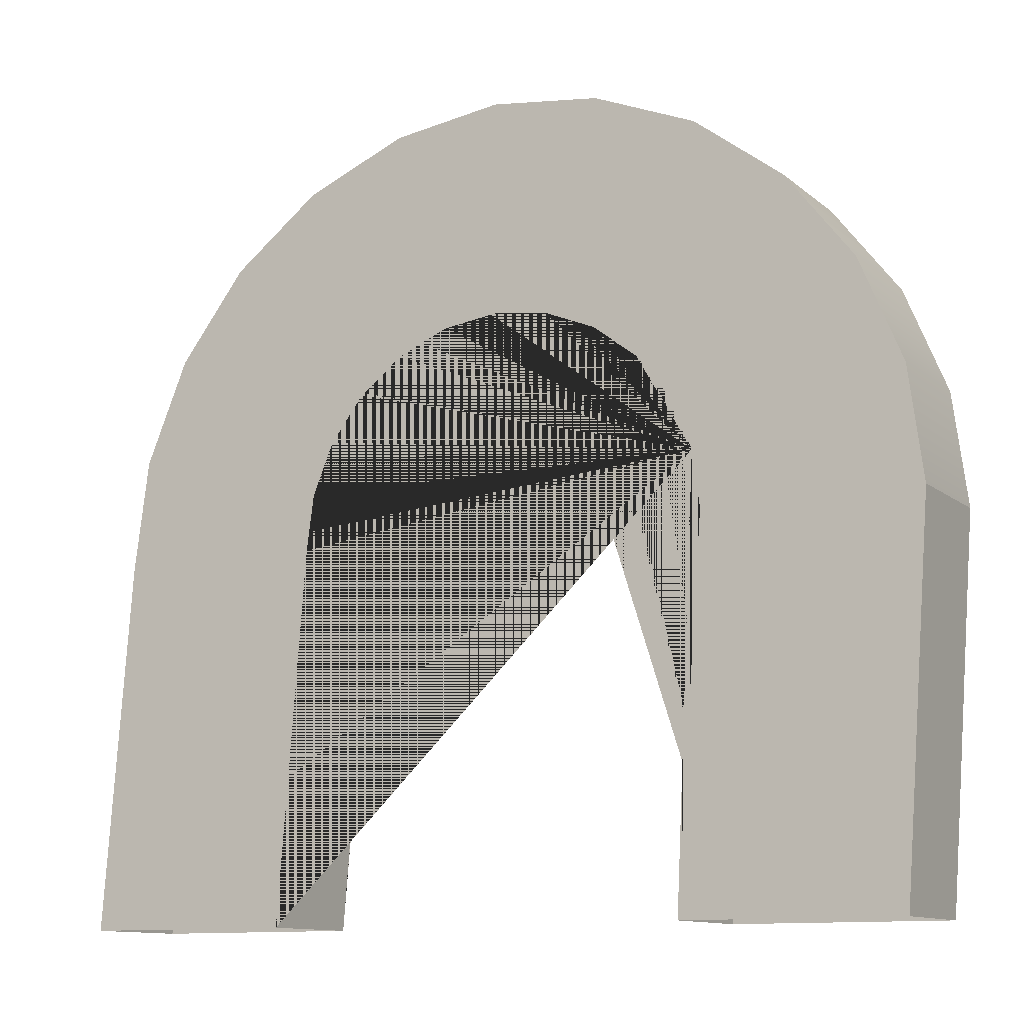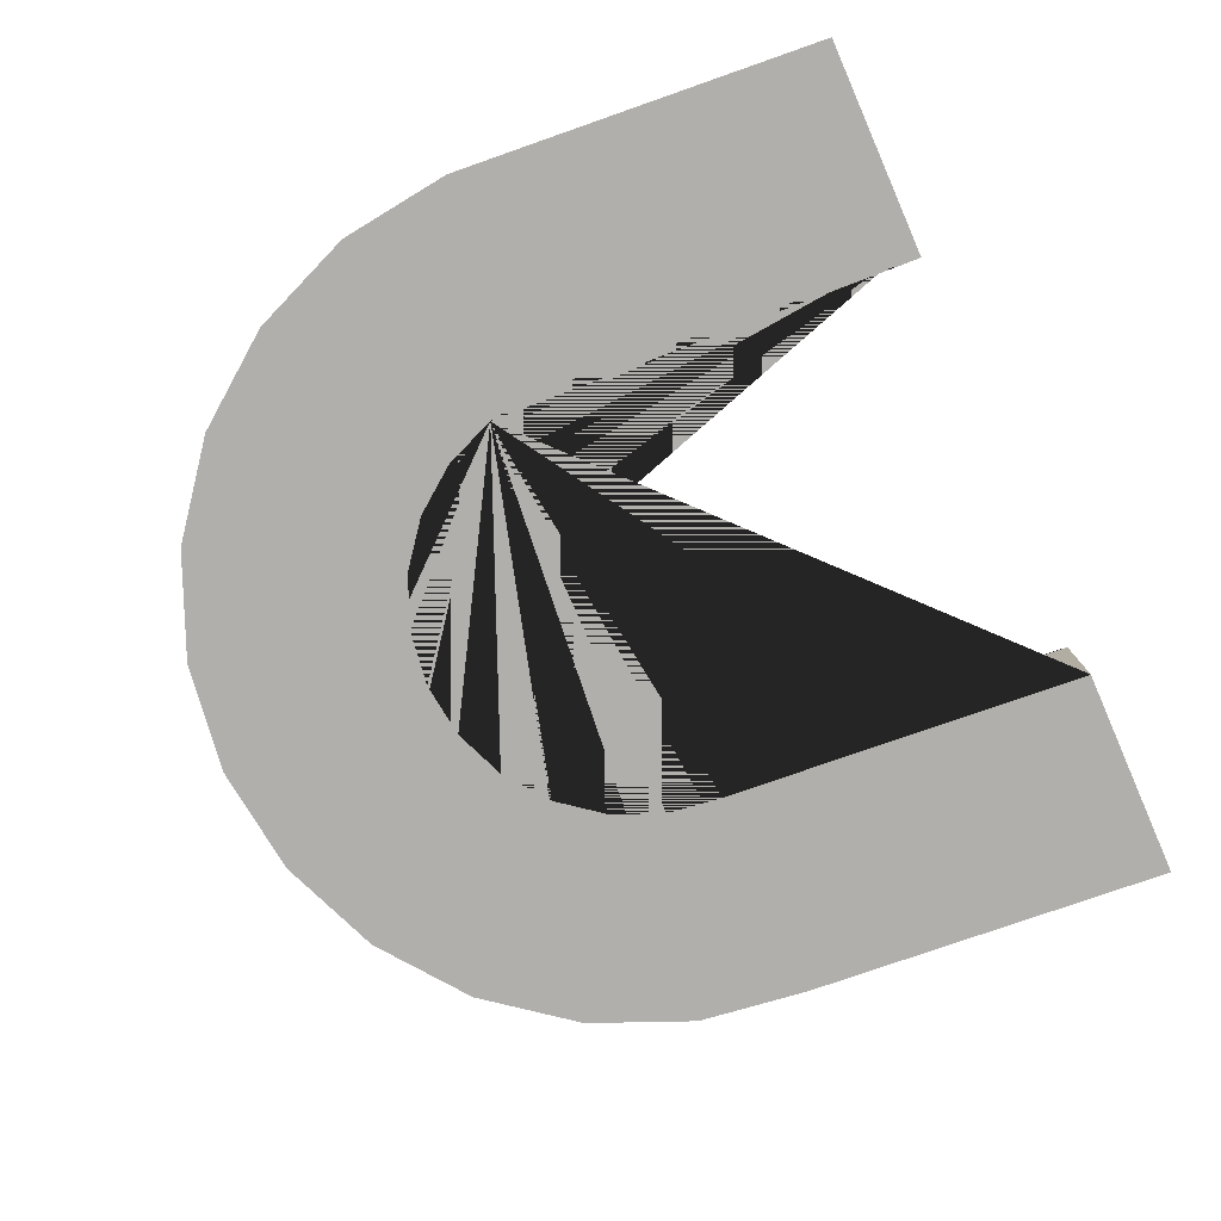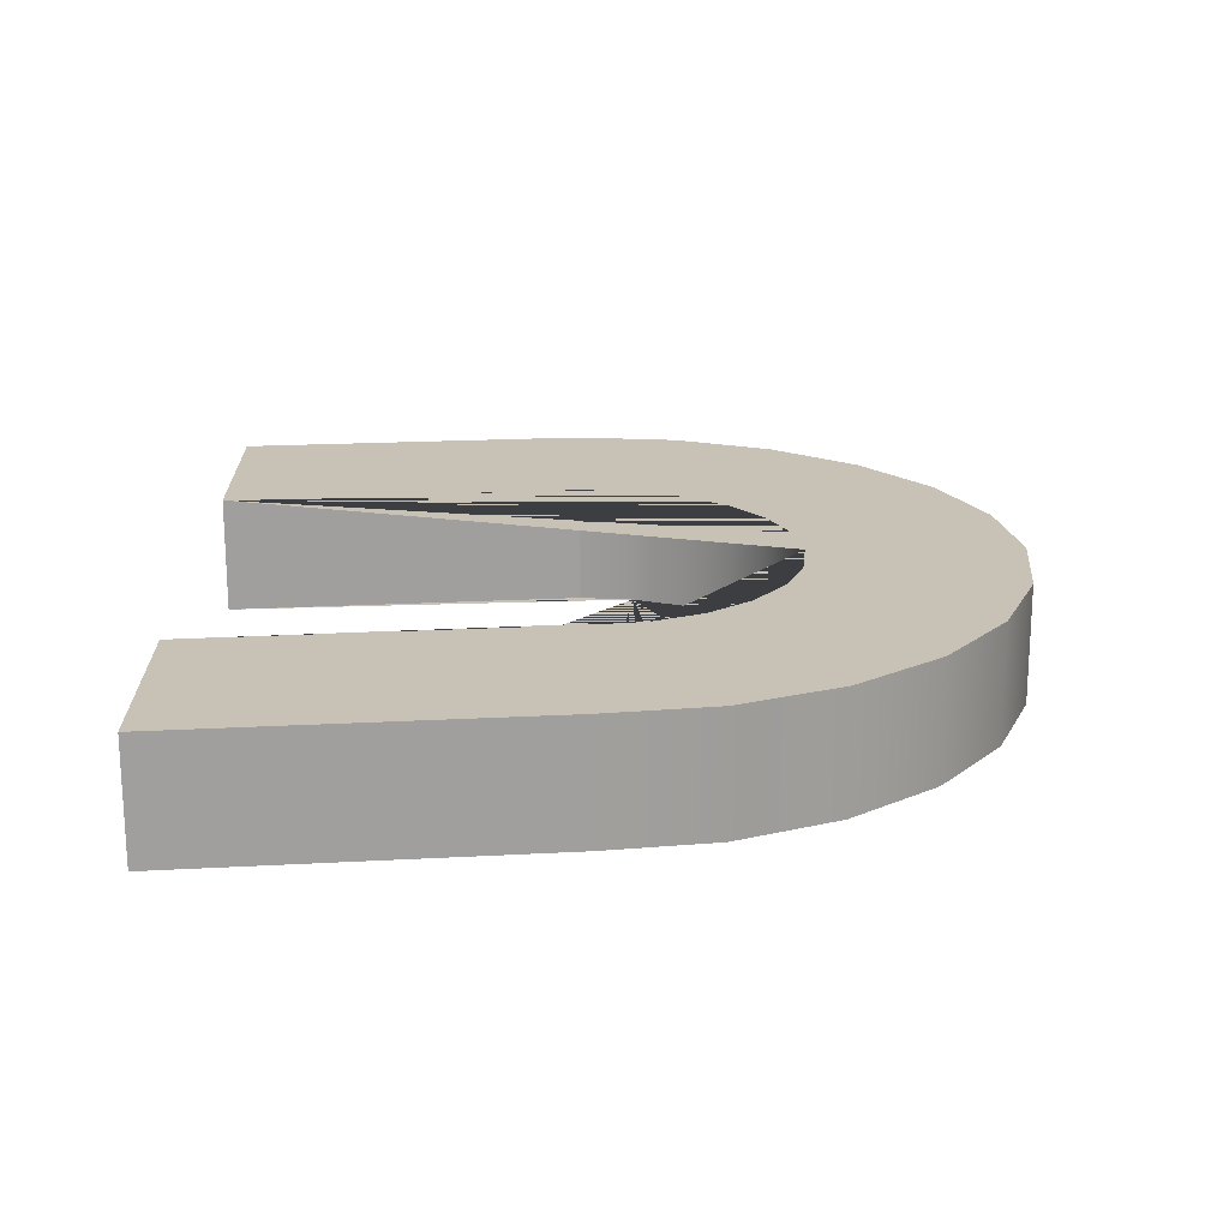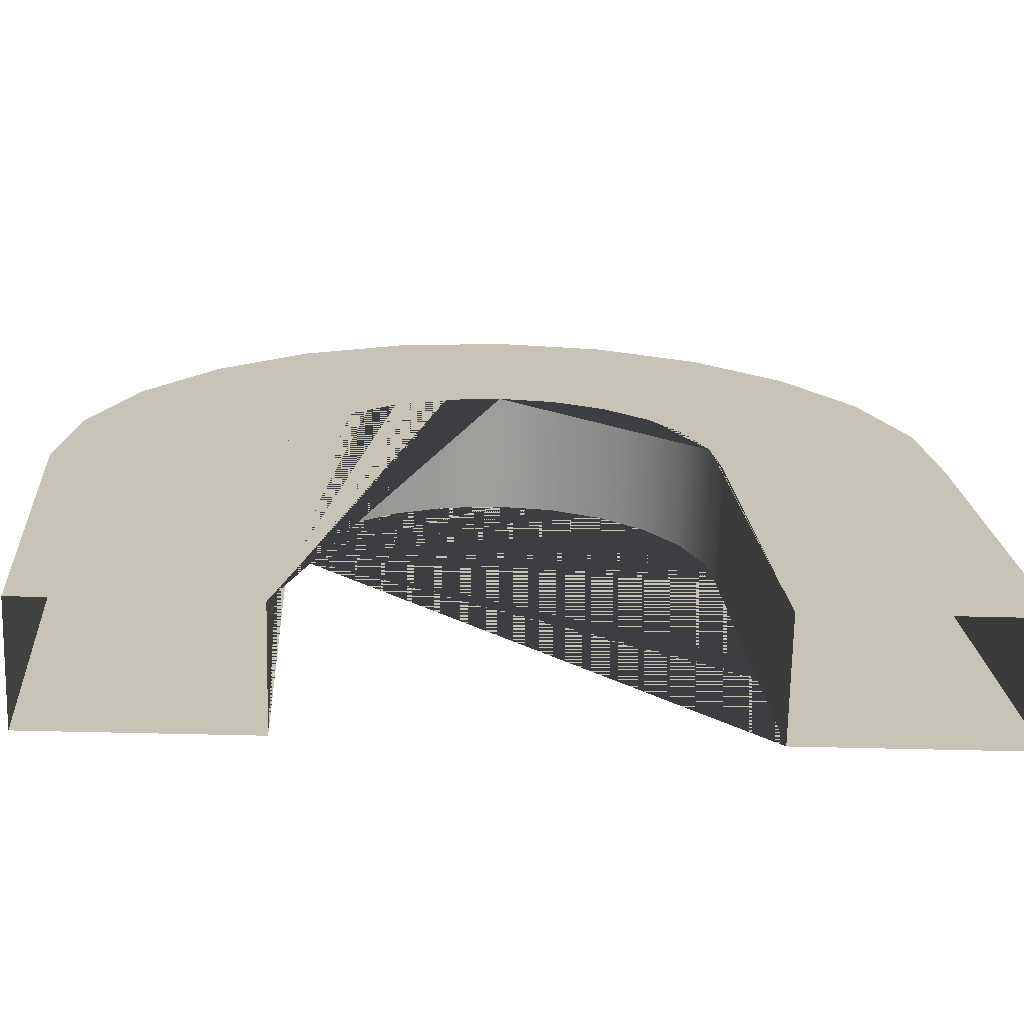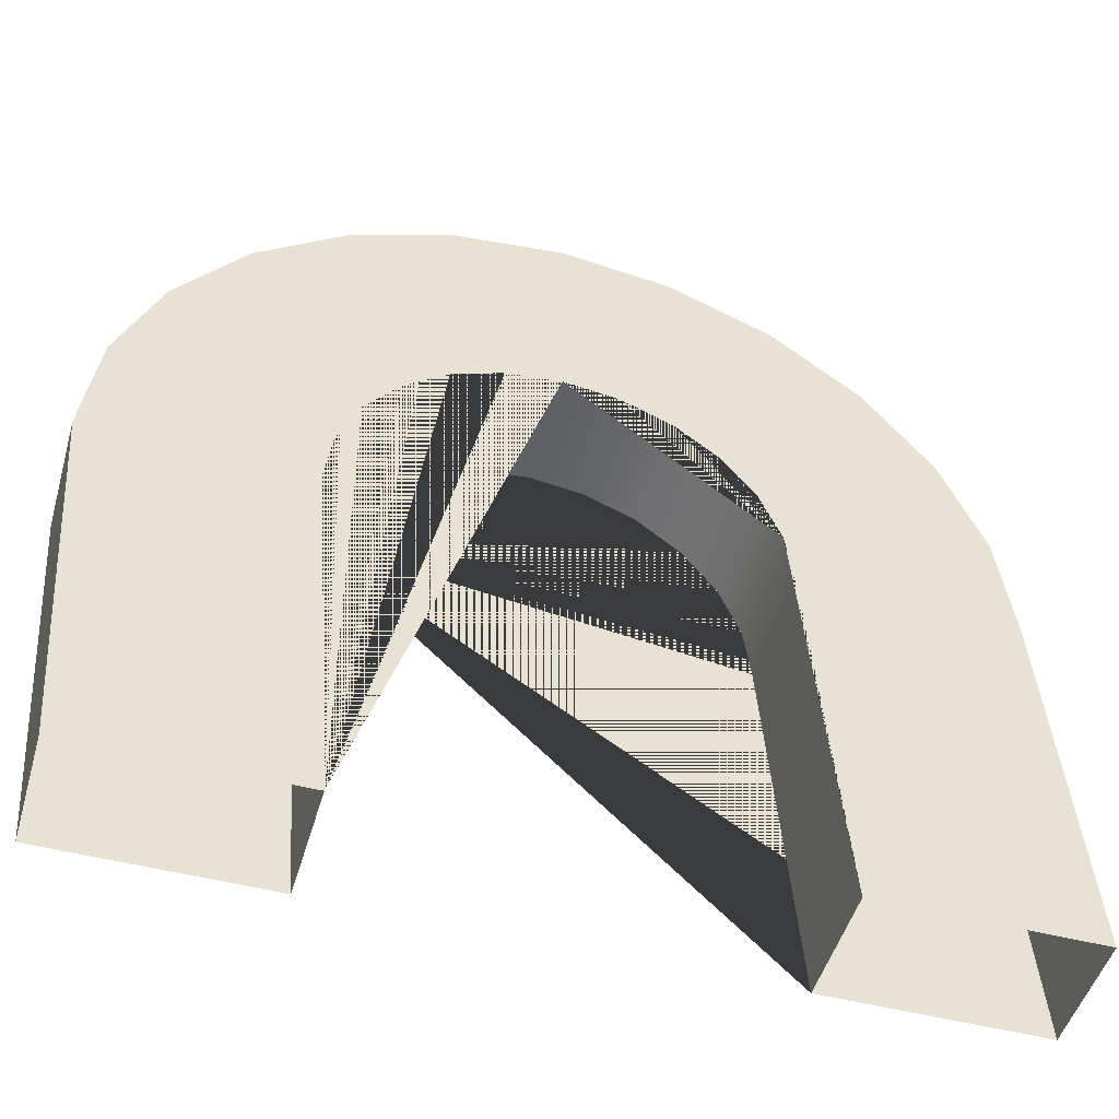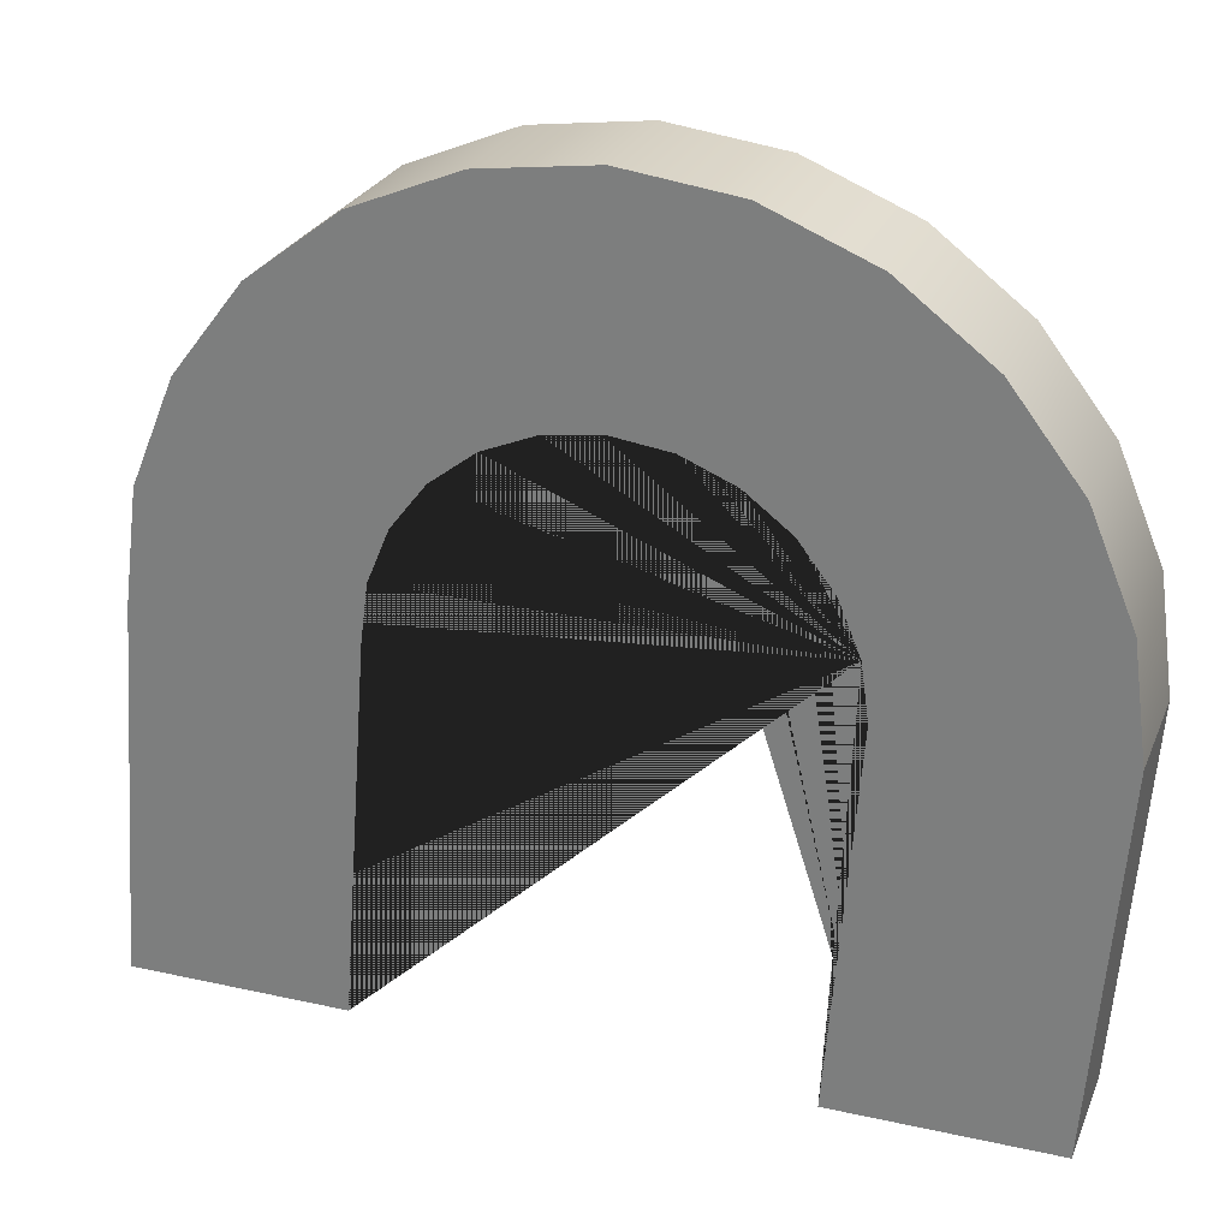
<metadata>
{"format":"obj","ext":"obj","renderer":"f3d","projection":"perspective","resolution":1024,"background":"white","views":[{"elev":-11.7,"azim":29.1,"up":"+Z"},{"elev":-78.2,"azim":113.6,"up":"+Y"},{"elev":19.0,"azim":-91.6,"up":"+Y"},{"elev":-70.5,"azim":178.7,"up":"+Z"},{"elev":-49.5,"azim":164.0,"up":"+Z"},{"elev":26.5,"azim":19.2,"up":"+Z"}]}
</metadata>
<code>
g grp2
v 37.11 0 21.08
v 38.34 0 11.76
v 38.34 10 11.76
v 37.11 10 21.08
v 19.74 0 16.42
v 20.35 0 11.76
v 17.99 0 -19.16
v 35.98 0 -19.16
v 38.34 0 11.76
v 37.11 0 21.08
v 33.52 0 29.75
v 27.8 0 37.2
v 20.35 0 42.92
v 11.67 0 46.51
v 2.363 0 47.74
v -6.948 0 46.51
v -15.62 0 42.92
v -23.07 0 37.2
v -28.79 0 29.75
v -32.39 0 21.08
v -33.61 0 11.76
v -35.98 0 -19.16
v -17.99 0 -19.16
v -15.62 0 11.76
v -15.01 0 16.42
v -13.21 0 20.76
v -10.36 0 24.48
v -6.63 0 27.34
v -2.292 0 29.14
v 2.363 0 29.75
v 7.019 0 29.14
v 11.36 0 27.34
v 15.08 0 24.48
v 17.94 0 20.76
v 19.74 10 16.42
v 20.35 10 11.76
v 20.35 0 11.76
v 19.74 0 16.42
v 17.99 10 -19.16
v 20.35 10 11.76
v 19.74 10 16.42
v 17.94 10 20.76
v 15.08 10 24.48
v 11.36 10 27.34
v 7.019 10 29.14
v 2.363 10 29.75
v 2.363 10 47.74
v 11.67 10 46.51
v 20.35 10 42.92
v 27.8 10 37.2
v 33.52 10 29.75
v 37.11 10 21.08
v 38.34 10 11.76
v 35.98 10 -19.16
v 20.35 10 11.76
v 17.99 10 -19.16
v 17.99 0 -19.16
v 20.35 0 11.76
v 38.34 0 11.76
v 35.98 0 -19.16
v 35.98 10 -19.16
v 38.34 10 11.76
v 17.94 10 20.76
v 19.74 10 16.42
v 19.74 0 16.42
v 17.94 0 20.76
v 15.08 10 24.48
v 17.94 10 20.76
v 17.94 0 20.76
v 15.08 0 24.48
v 11.36 10 27.34
v 15.08 10 24.48
v 15.08 0 24.48
v 11.36 0 27.34
v 7.019 10 29.14
v 11.36 10 27.34
v 11.36 0 27.34
v 7.019 0 29.14
v 2.363 10 29.75
v 7.019 10 29.14
v 7.019 0 29.14
v 2.363 0 29.75
v -2.292 10 29.14
v 2.363 10 29.75
v 2.363 0 29.75
v -2.292 0 29.14
v -15.01 10 16.42
v -15.62 10 11.76
v -17.99 10 -19.16
v -35.98 10 -19.16
v -33.61 10 11.76
v -32.39 10 21.08
v -28.79 10 29.75
v -23.07 10 37.2
v -15.62 10 42.92
v -6.948 10 46.51
v 2.363 10 47.74
v 2.363 10 29.75
v -2.292 10 29.14
v -6.63 10 27.34
v -10.36 10 24.48
v -13.21 10 20.76
v -15.62 10 11.76
v -15.01 10 16.42
v -15.01 0 16.42
v -15.62 0 11.76
v -15.01 10 16.42
v -13.21 10 20.76
v -13.21 0 20.76
v -15.01 0 16.42
v -13.21 10 20.76
v -10.36 10 24.48
v -10.36 0 24.48
v -13.21 0 20.76
v -10.36 10 24.48
v -6.63 10 27.34
v -6.63 0 27.34
v -10.36 0 24.48
v -6.63 10 27.34
v -2.292 10 29.14
v -2.292 0 29.14
v -6.63 0 27.34
v -15.62 0 11.76
v -17.99 0 -19.16
v -17.99 10 -19.16
v -15.62 10 11.76
v -33.61 10 11.76
v -35.98 10 -19.16
v -35.98 0 -19.16
v -33.61 0 11.76
v -33.61 0 11.76
v -32.39 0 21.08
v -32.39 10 21.08
v -33.61 10 11.76
v -32.39 0 21.08
v -28.79 0 29.75
v -28.79 10 29.75
v -32.39 10 21.08
v -28.79 0 29.75
v -23.07 0 37.2
v -23.07 10 37.2
v -28.79 10 29.75
v -23.07 0 37.2
v -15.62 0 42.92
v -15.62 10 42.92
v -23.07 10 37.2
v -15.62 0 42.92
v -6.948 0 46.51
v -6.948 10 46.51
v -15.62 10 42.92
v -6.948 0 46.51
v 2.363 0 47.74
v 2.363 10 47.74
v -6.948 10 46.51
v 2.363 0 47.74
v 11.67 0 46.51
v 11.67 10 46.51
v 2.363 10 47.74
v 11.67 0 46.51
v 20.35 0 42.92
v 20.35 10 42.92
v 11.67 10 46.51
v 20.35 0 42.92
v 27.8 0 37.2
v 27.8 10 37.2
v 20.35 10 42.92
v 27.8 0 37.2
v 33.52 0 29.75
v 33.52 10 29.75
v 27.8 10 37.2
v 33.52 0 29.75
v 37.11 0 21.08
v 37.11 10 21.08
v 33.52 10 29.75
f 1 2 3
f 1 3 4
f 5 6 7
f 5 7 8
f 5 8 9
f 5 9 10
f 5 10 11
f 5 11 12
f 5 12 13
f 5 13 14
f 5 14 15
f 5 15 16
f 5 16 17
f 5 17 18
f 5 18 19
f 5 19 20
f 5 20 21
f 5 21 22
f 5 22 23
f 5 23 24
f 5 24 25
f 5 25 26
f 5 26 27
f 5 27 28
f 5 28 29
f 5 29 30
f 5 30 31
f 5 31 32
f 5 32 33
f 5 33 34
f 35 36 37
f 35 37 38
f 39 40 41
f 39 41 42
f 39 42 43
f 39 43 44
f 39 44 45
f 39 45 46
f 39 46 47
f 39 47 48
f 39 48 49
f 39 49 50
f 39 50 51
f 39 51 52
f 39 52 53
f 39 53 54
f 55 56 57
f 55 57 58
f 59 60 61
f 59 61 62
f 63 64 65
f 63 65 66
f 67 68 69
f 67 69 70
f 71 72 73
f 71 73 74
f 75 76 77
f 75 77 78
f 79 80 81
f 79 81 82
f 83 84 85
f 83 85 86
f 87 88 89
f 87 89 90
f 87 90 91
f 87 91 92
f 87 92 93
f 87 93 94
f 87 94 95
f 87 95 96
f 87 96 97
f 87 97 98
f 87 98 99
f 87 99 100
f 87 100 101
f 87 101 102
f 103 104 105
f 103 105 106
f 107 108 109
f 107 109 110
f 111 112 113
f 111 113 114
f 115 116 117
f 115 117 118
f 119 120 121
f 119 121 122
f 123 124 125
f 123 125 126
f 127 128 129
f 127 129 130
f 131 132 133
f 131 133 134
f 135 136 137
f 135 137 138
f 139 140 141
f 139 141 142
f 143 144 145
f 143 145 146
f 147 148 149
f 147 149 150
f 151 152 153
f 151 153 154
f 155 156 157
f 155 157 158
f 159 160 161
f 159 161 162
f 163 164 165
f 163 165 166
f 167 168 169
f 167 169 170
f 171 172 173
f 171 173 174

</code>
